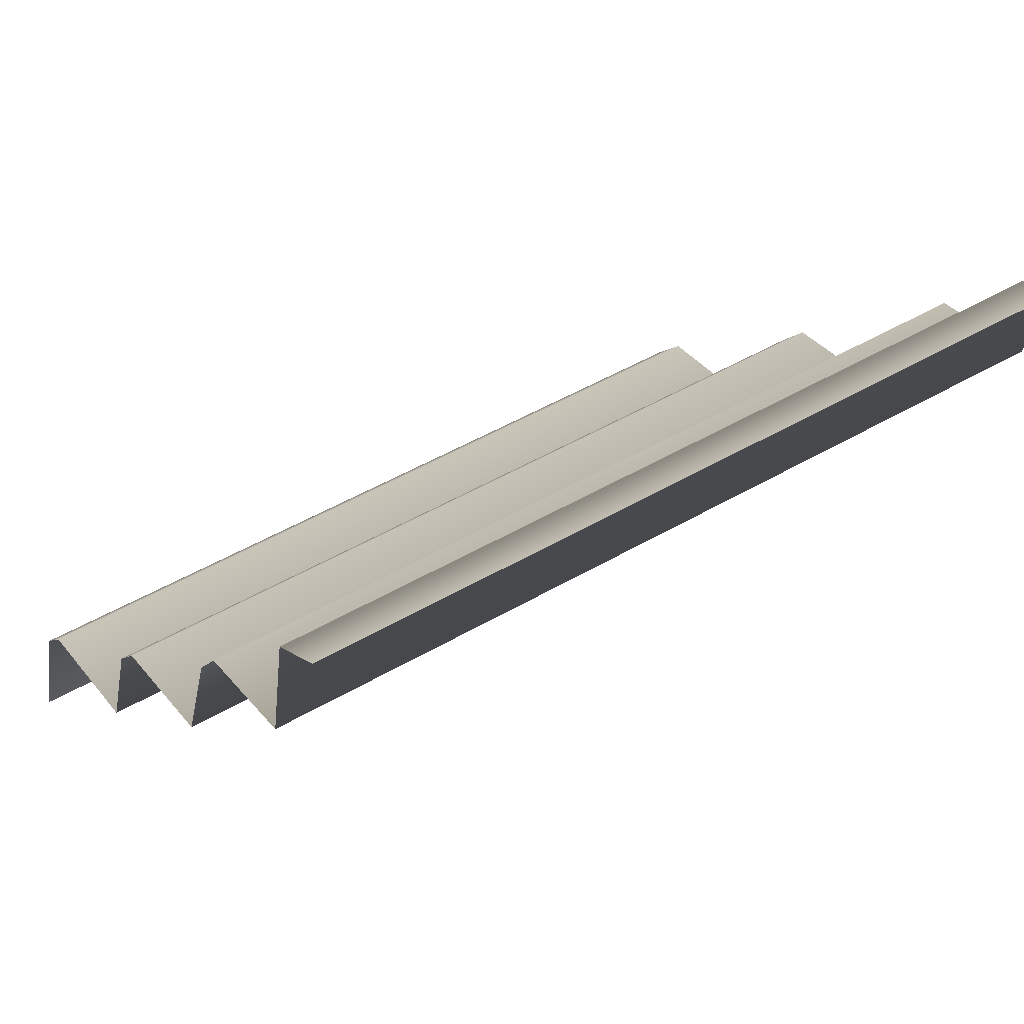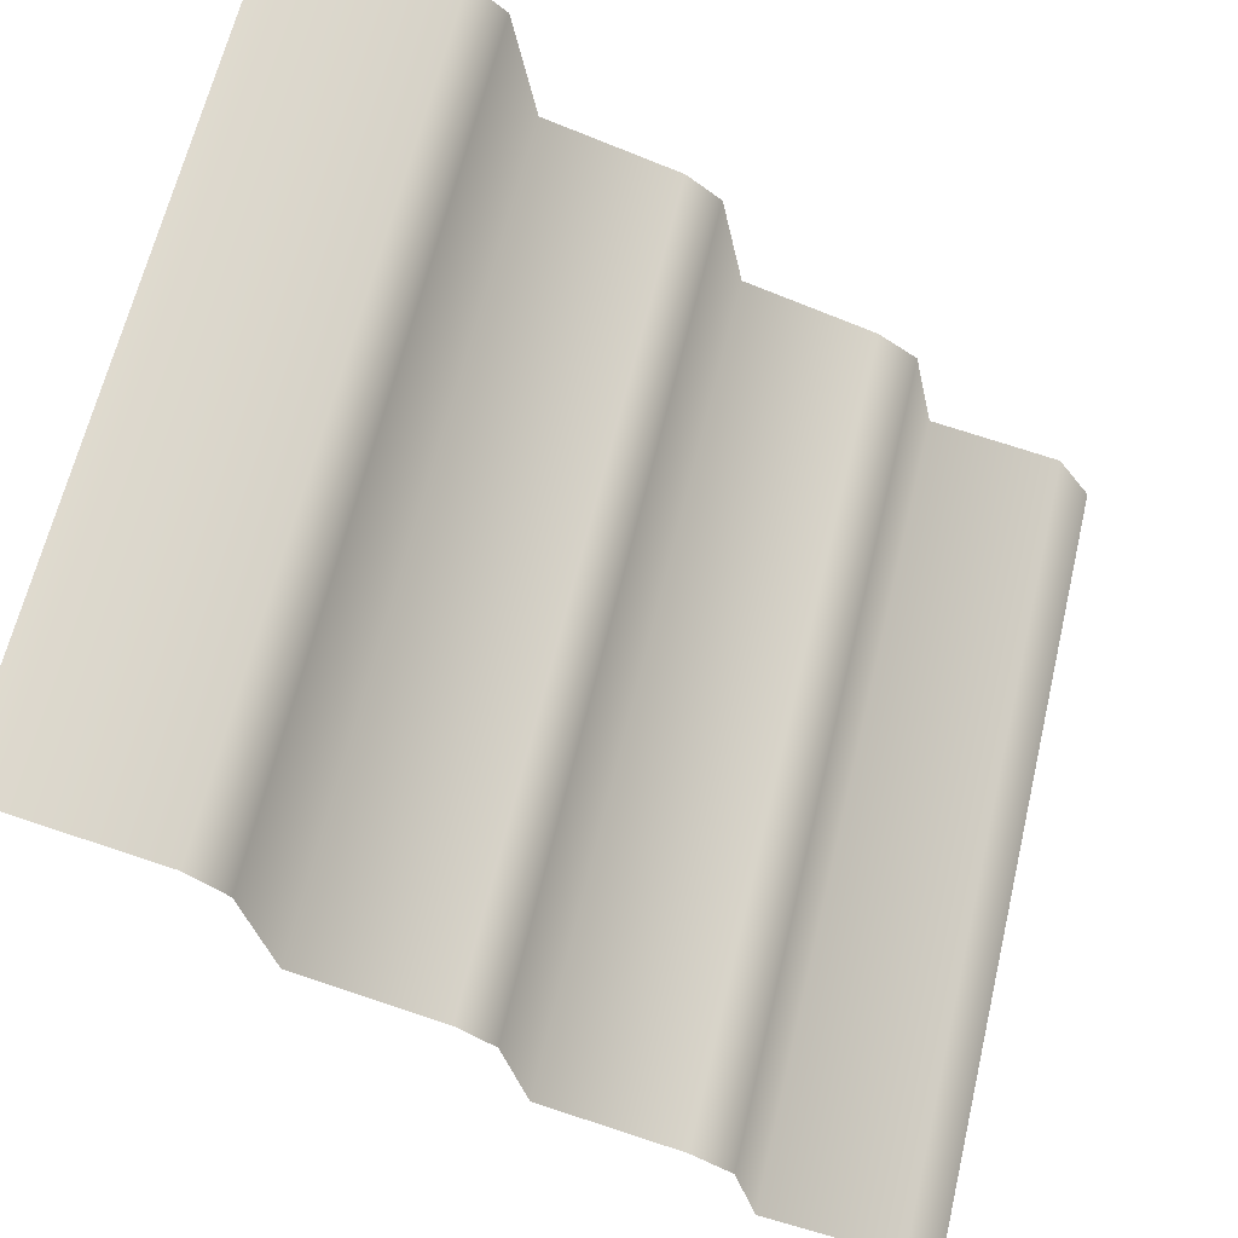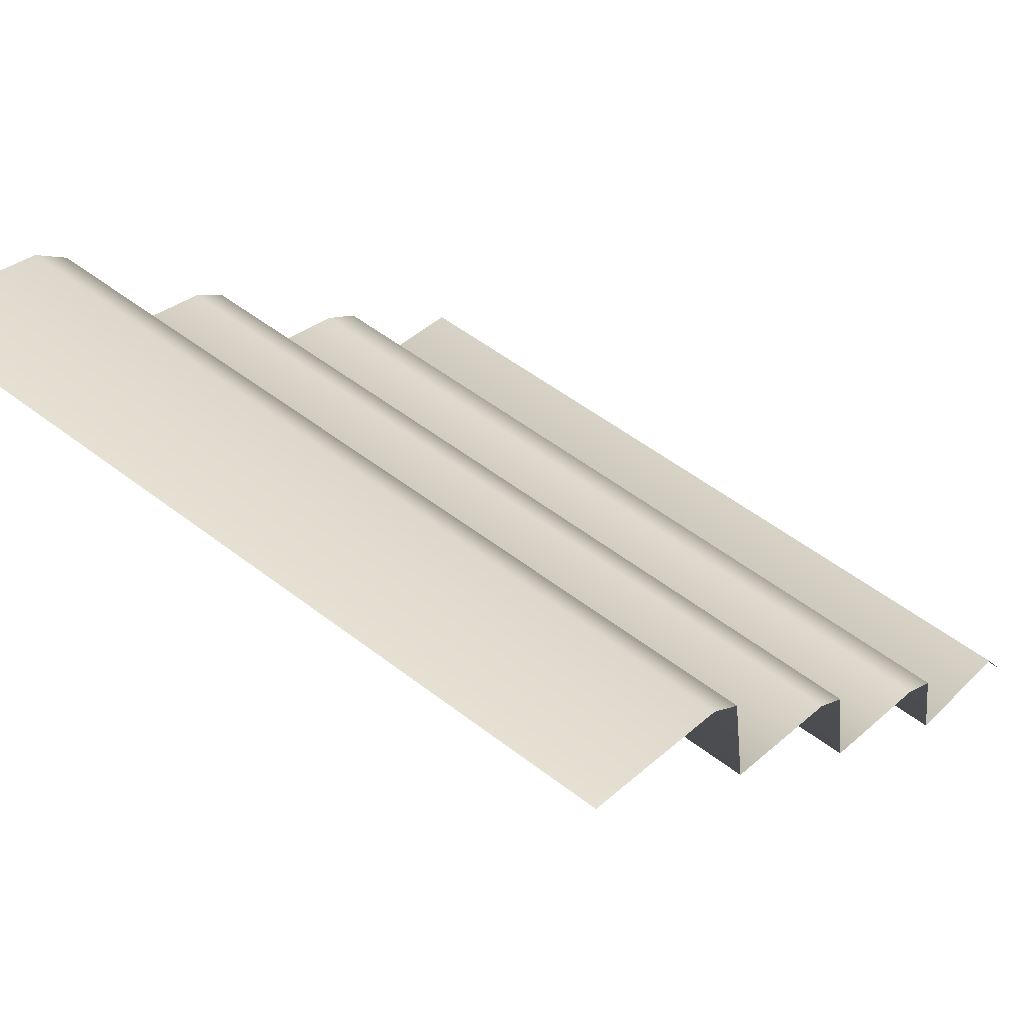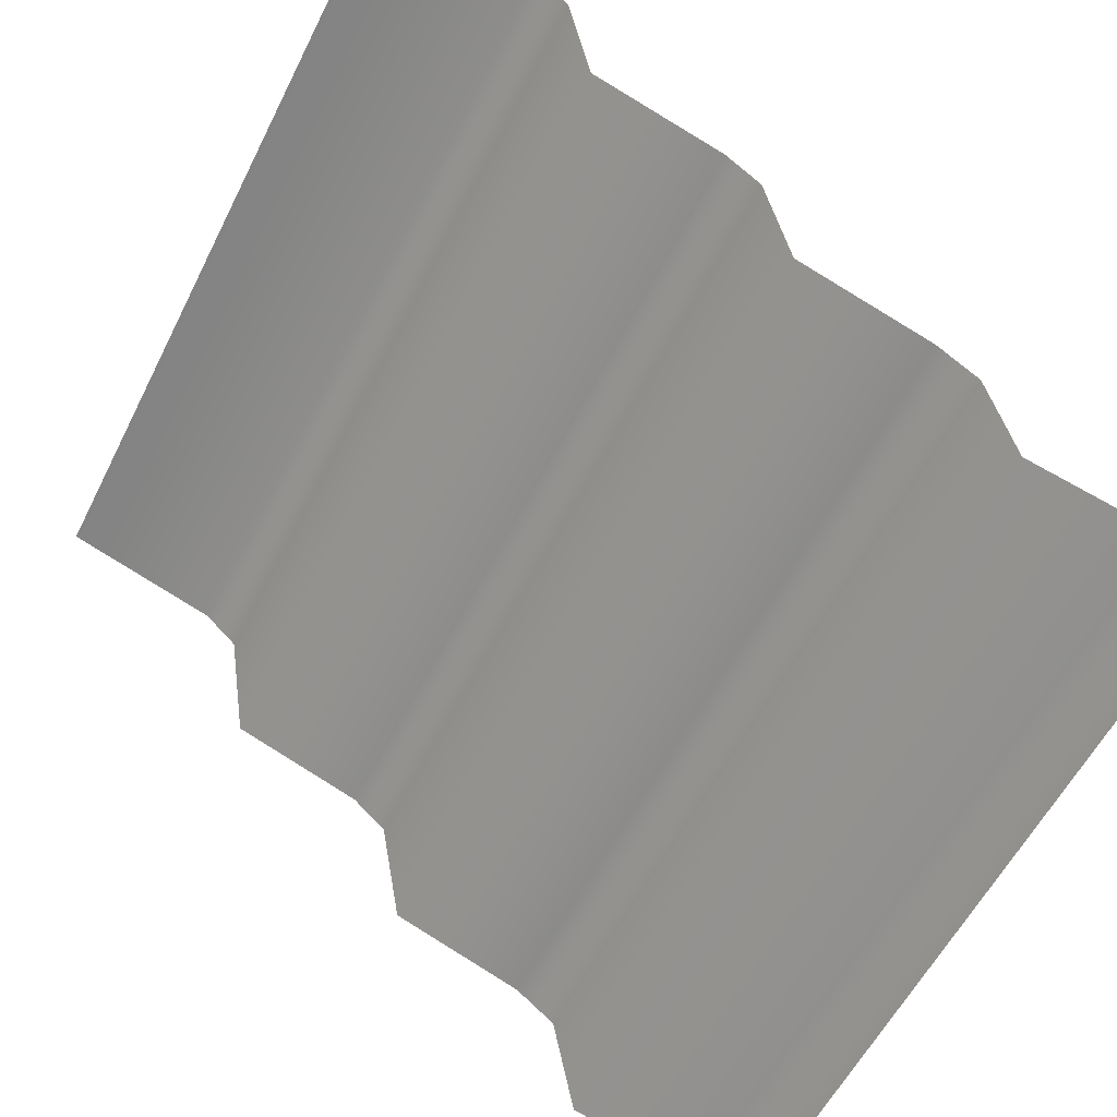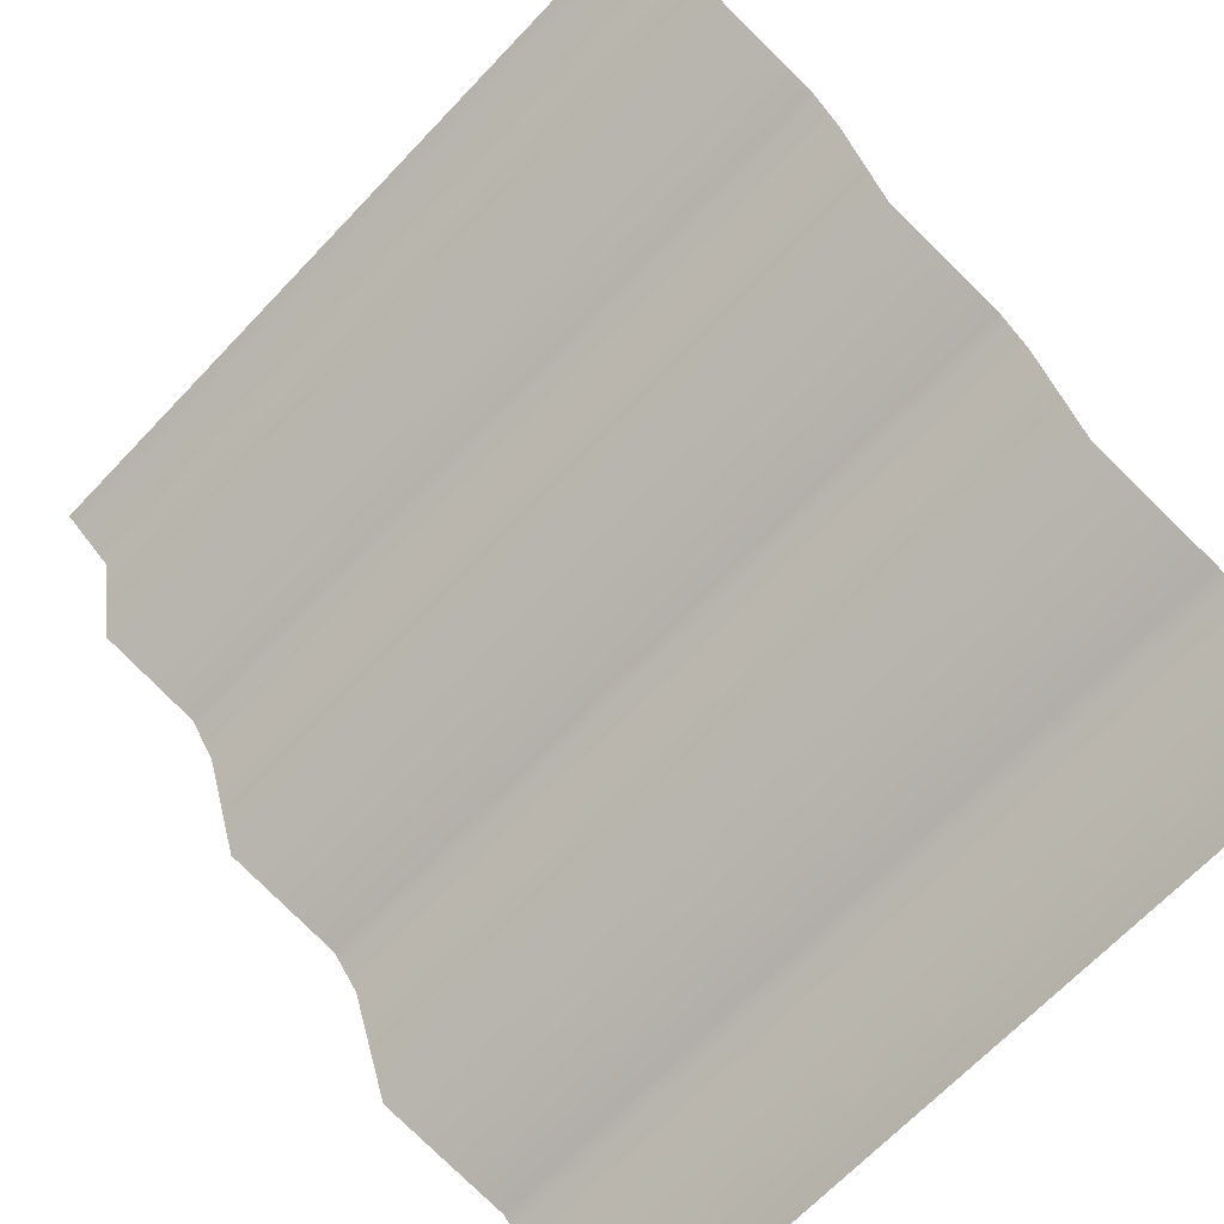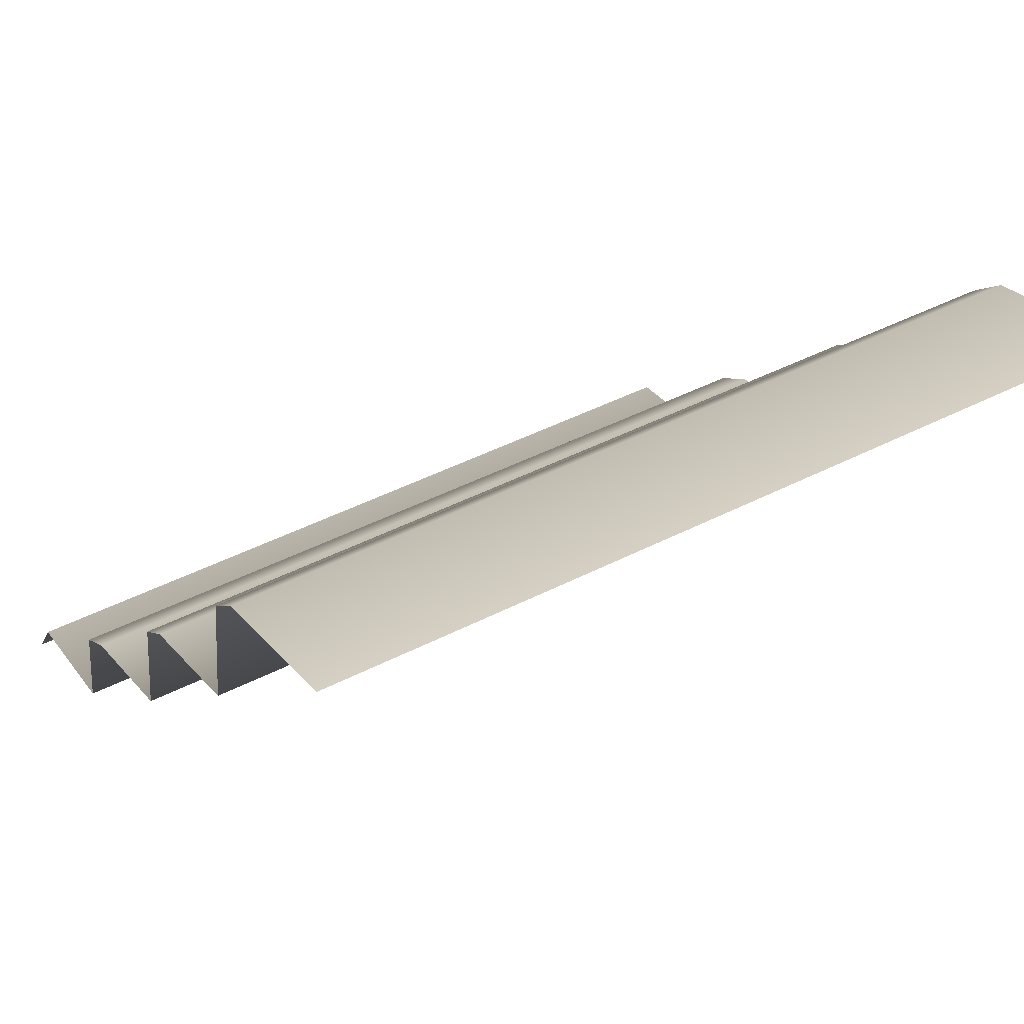
<metadata>
{"format":"obj","ext":"obj","renderer":"f3d","projection":"perspective","resolution":1024,"background":"white","views":[{"elev":47.6,"azim":146.5,"up":"+Y"},{"elev":63.7,"azim":103.3,"up":"+Z"},{"elev":52.3,"azim":39.8,"up":"+Z"},{"elev":-56.8,"azim":63.7,"up":"+Z"},{"elev":-67.1,"azim":-133.4,"up":"+Y"},{"elev":44.9,"azim":-30.8,"up":"+Z"}]}
</metadata>
<code>
g stair1_M
v 0.5035 0.04998 0.3281
v -0.5035 0.04998 0.3281
v -0.5035 0.2479 0.2667
v 0.5035 0.2479 0.2667
v -0.5035 0.291 0.2272
v 0.5035 0.291 0.2272
v -0.5035 0.3184 0.05566
v 0.5035 0.3184 0.05566
v -0.5035 0.4832 0.0009709
v 0.5035 0.4832 0.0009709
v -0.5035 0.5266 -0.03536
v 0.5035 0.5266 -0.03536
v -0.5035 0.5542 -0.1888
v 0.5035 0.5542 -0.1888
v -0.5035 0.719 -0.2434
v 0.5035 0.719 -0.2434
v -0.5035 0.7688 -0.2798
v 0.5035 0.7688 -0.2798
v -0.5035 0.7964 -0.4148
v 0.5035 0.7964 -0.4148
v -0.5035 0.9612 -0.4463
v 0.5035 0.9612 -0.4463
v -0.5035 1.005 -0.5136
v 0.5035 1.005 -0.5136
g stair1_M_0
f 3 2 1
f 4 3 1
f 5 3 4
f 6 5 4
f 7 5 6
f 8 7 6
f 9 7 8
f 10 9 8
f 11 9 10
f 12 11 10
f 13 11 12
f 14 13 12
f 15 13 14
f 16 15 14
f 17 15 16
f 18 17 16
f 19 17 18
f 20 19 18
f 21 19 20
f 22 21 20
f 23 21 22
f 24 23 22

</code>
